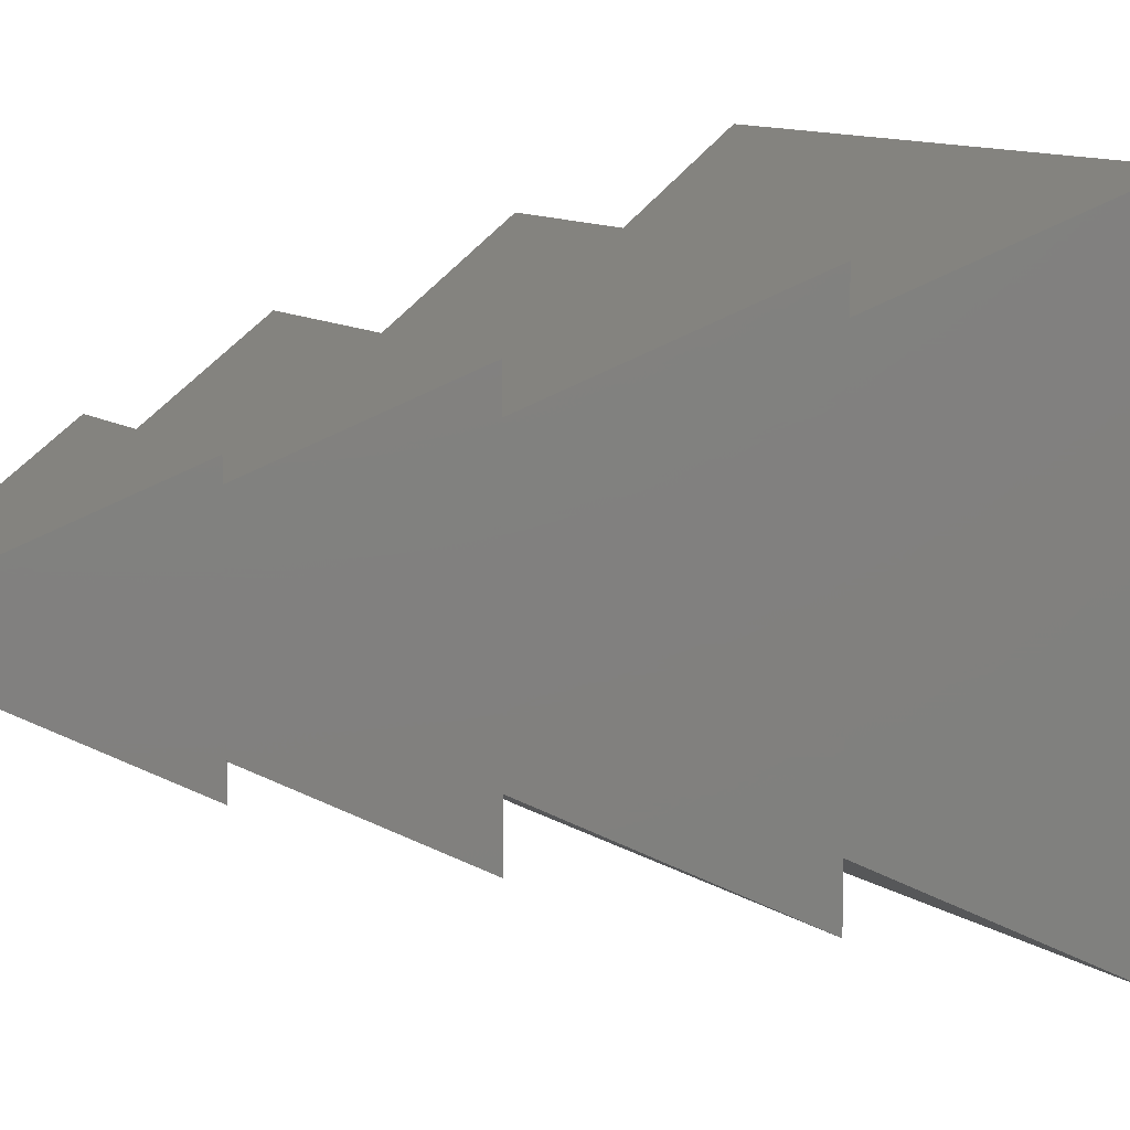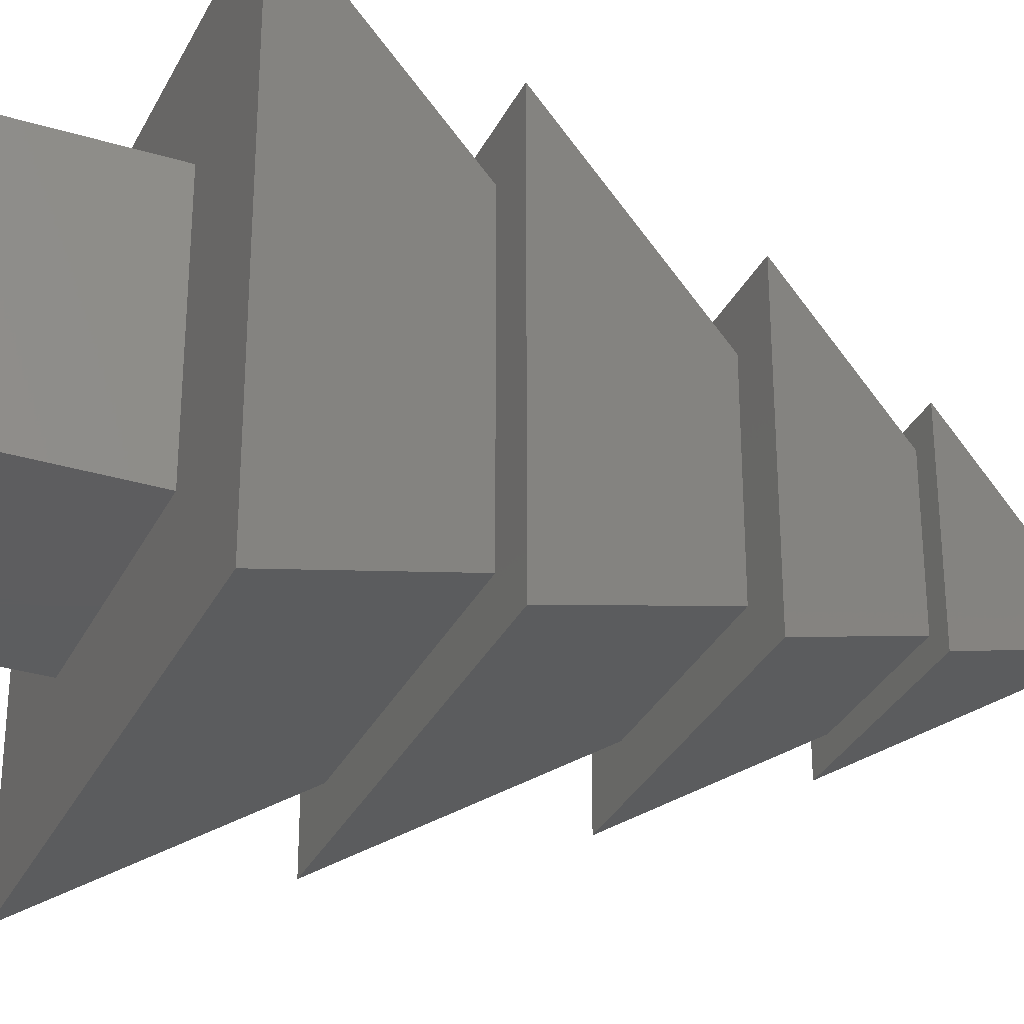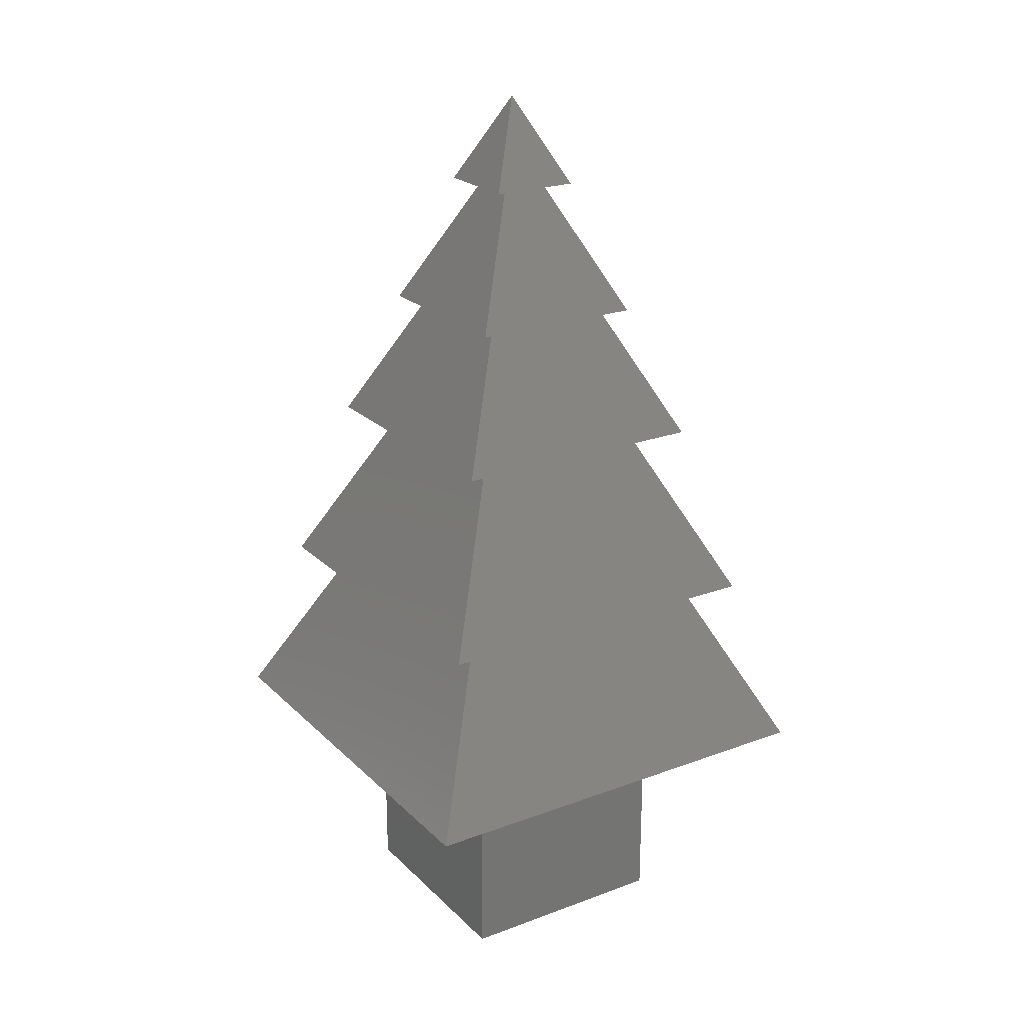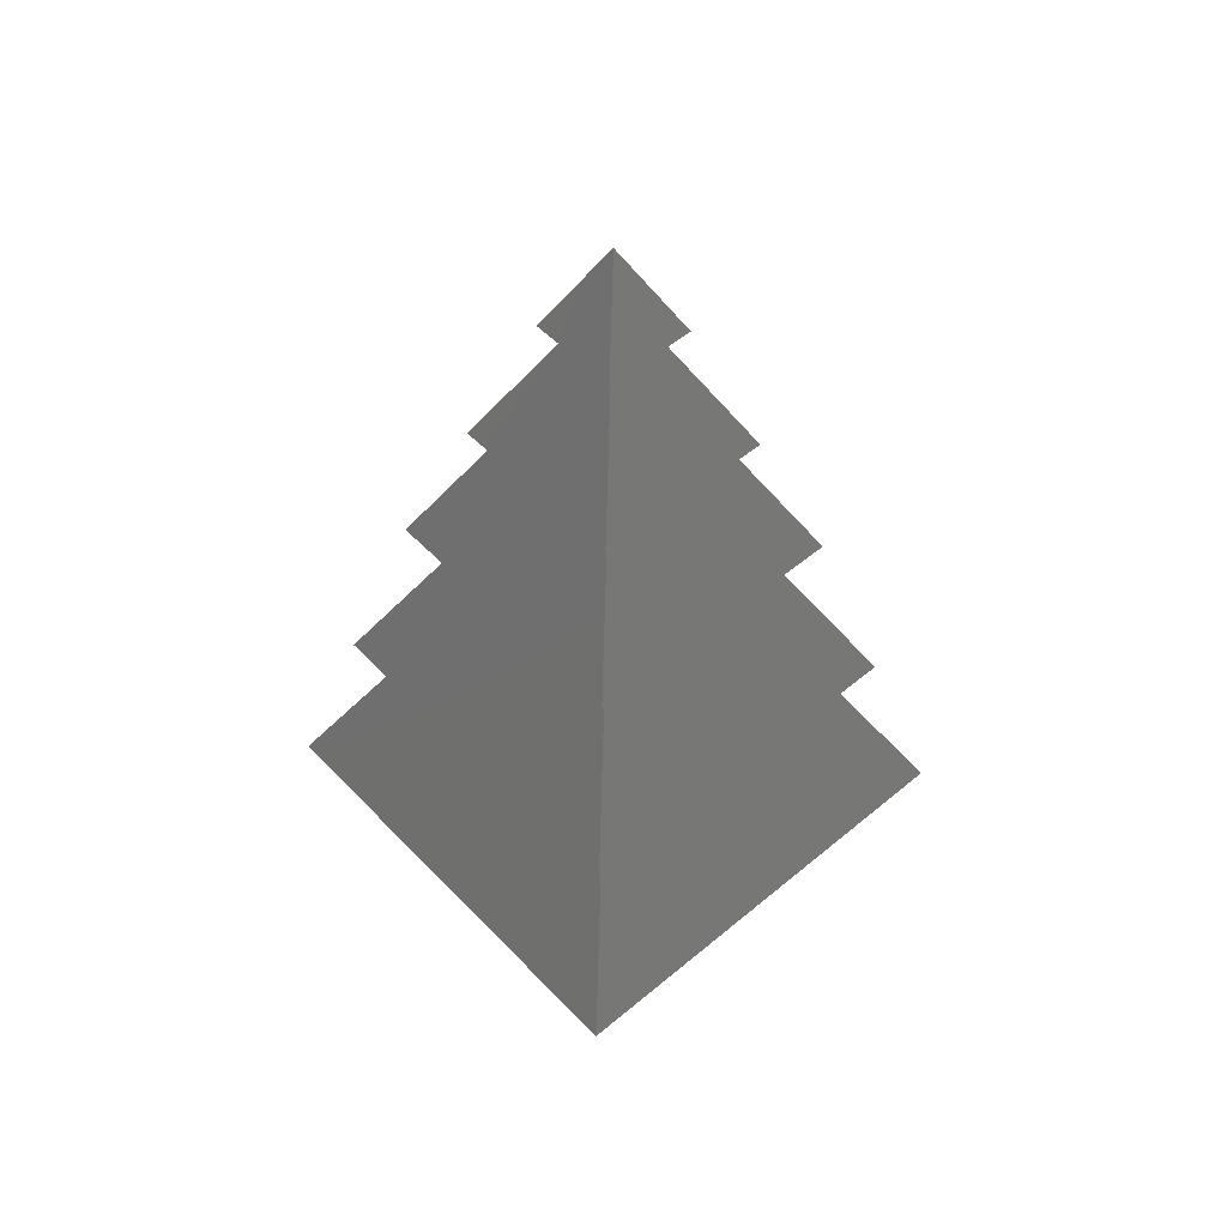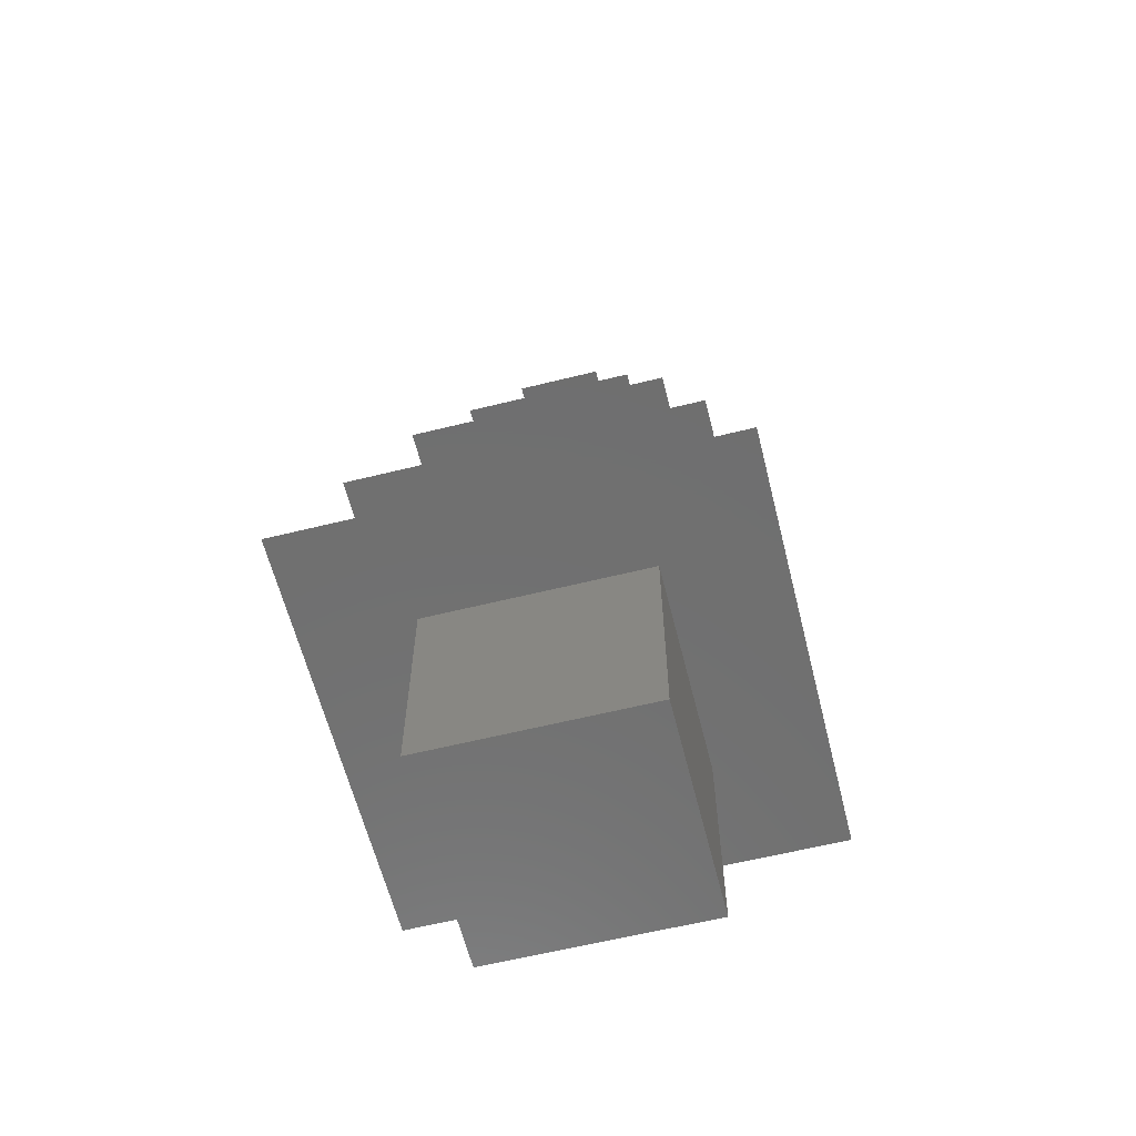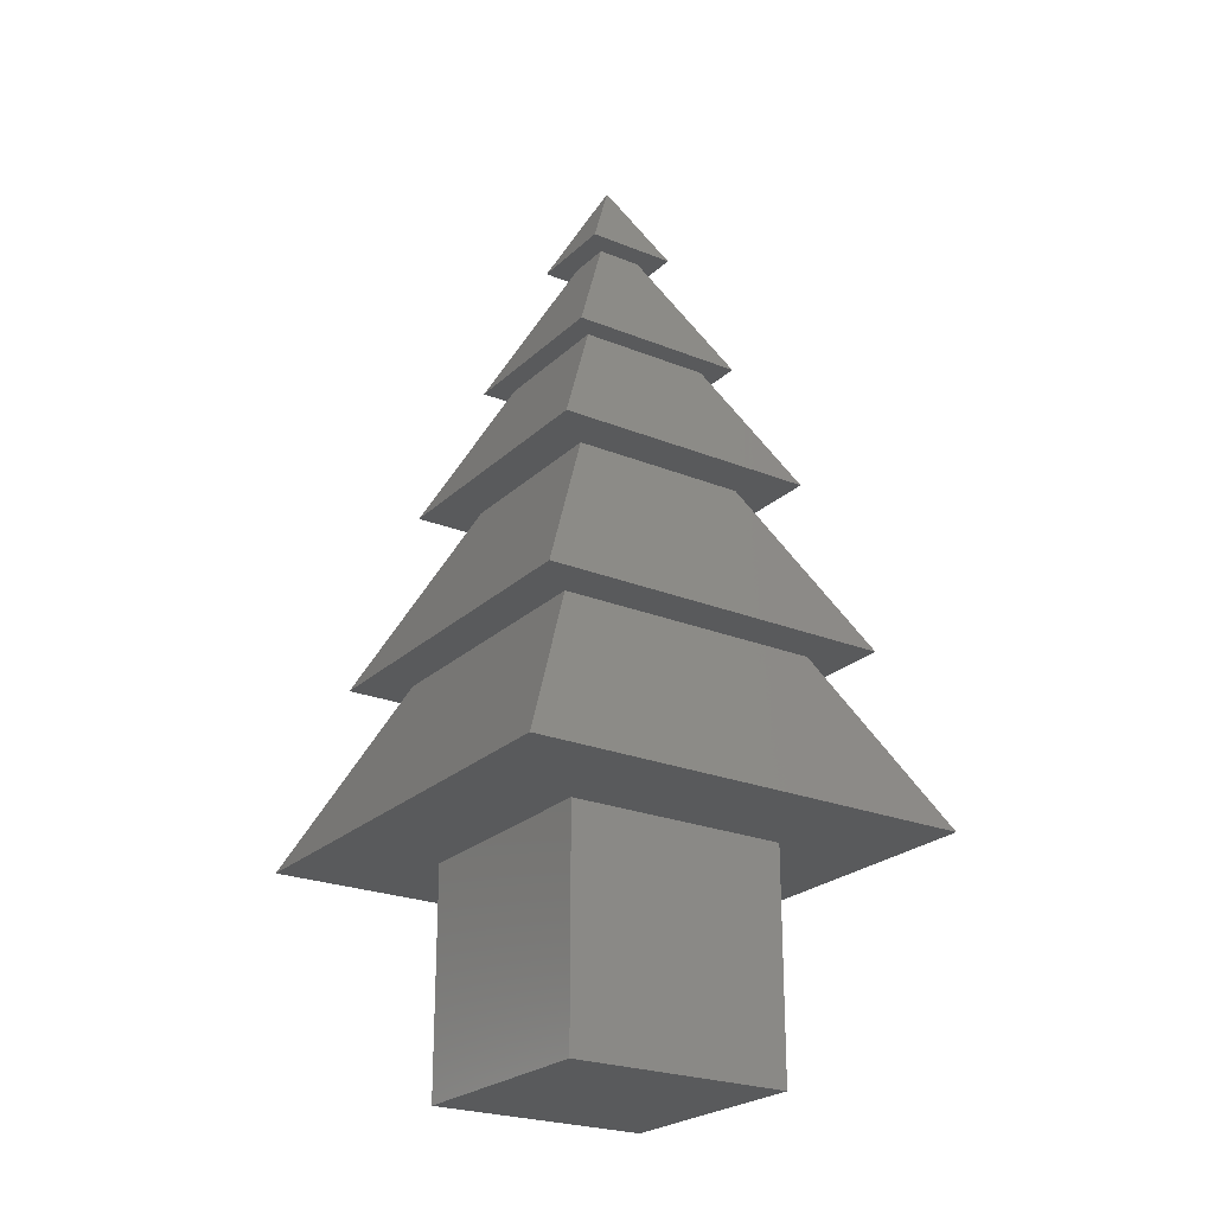
<metadata>
{"format":"stl","ext":"stl","renderer":"f3d","projection":"perspective","resolution":1024,"background":"white","views":[{"elev":9.6,"azim":60.6,"up":"+Y"},{"elev":-32.2,"azim":-113.0,"up":"+Y"},{"elev":22.8,"azim":147.5,"up":"+Z"},{"elev":52.3,"azim":-132.0,"up":"+Z"},{"elev":-61.5,"azim":-165.9,"up":"+Z"},{"elev":-24.0,"azim":-33.9,"up":"+Z"}]}
</metadata>
<code>
# stl→obj: 33 verts, 64 faces
v 2.5 -2.5 5
v -2.5 -2.5 5
v -2.5 -2.5 -5
v 2.5 -2.5 -5
v 2.5 2.5 5
v -2.5 2.5 5
v -2.5 2.5 -5
v 2.5 2.5 -5
v 5 5 0
v -5 5 0
v -5 -5 0
v 5 -5 0
v 0 0 10
v 4 4 4
v -4 4 4
v -4 -4 4
v 4 -4 4
v 0 0 12
v 3 3 8
v -3 3 8
v -3 -3 8
v 3 -3 8
v 0 0 14
v 2 2 11
v -2 2 11
v -2 -2 11
v 2 -2 11
v 0 0 15
v 1 1 14
v -1 1 14
v -1 -1 14
v 1 -1 14
v 0 0 16
f 1 2 3
f 2 3 4
f 3 4 1
f 4 1 2
f 5 6 7
f 6 7 8
f 7 8 5
f 8 5 6
f 2 3 6
f 3 6 7
f 6 7 2
f 7 2 3
f 1 4 5
f 4 5 8
f 5 8 1
f 8 1 4
f 1 2 5
f 2 5 6
f 5 6 1
f 6 1 2
f 4 3 8
f 3 8 7
f 8 7 4
f 7 4 3
f 9 10 11
f 10 11 12
f 11 12 9
f 12 9 10
f 9 10 13
f 10 11 13
f 11 12 13
f 12 9 13
f 14 15 16
f 15 16 17
f 16 17 14
f 17 14 15
f 14 15 18
f 15 16 18
f 16 17 18
f 17 14 18
f 19 20 21
f 20 21 22
f 21 22 19
f 22 19 20
f 19 20 23
f 20 21 23
f 21 22 23
f 22 19 23
f 24 25 26
f 25 26 27
f 26 27 24
f 27 24 25
f 24 25 28
f 25 26 28
f 26 27 28
f 27 24 28
f 29 30 31
f 30 31 32
f 31 32 29
f 32 29 30
f 29 30 33
f 30 31 33
f 31 32 33
f 32 29 33

</code>
